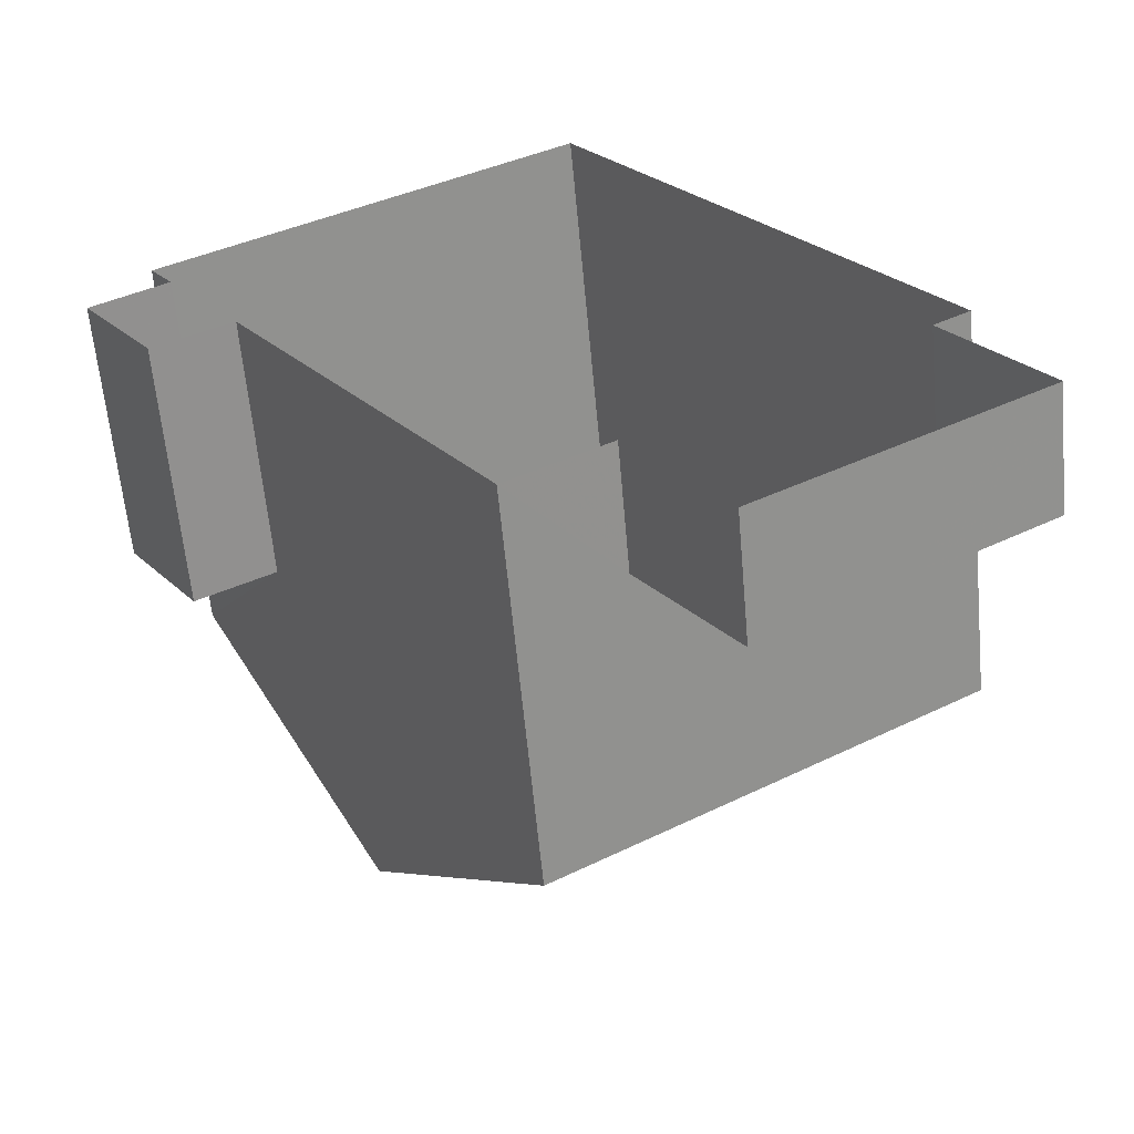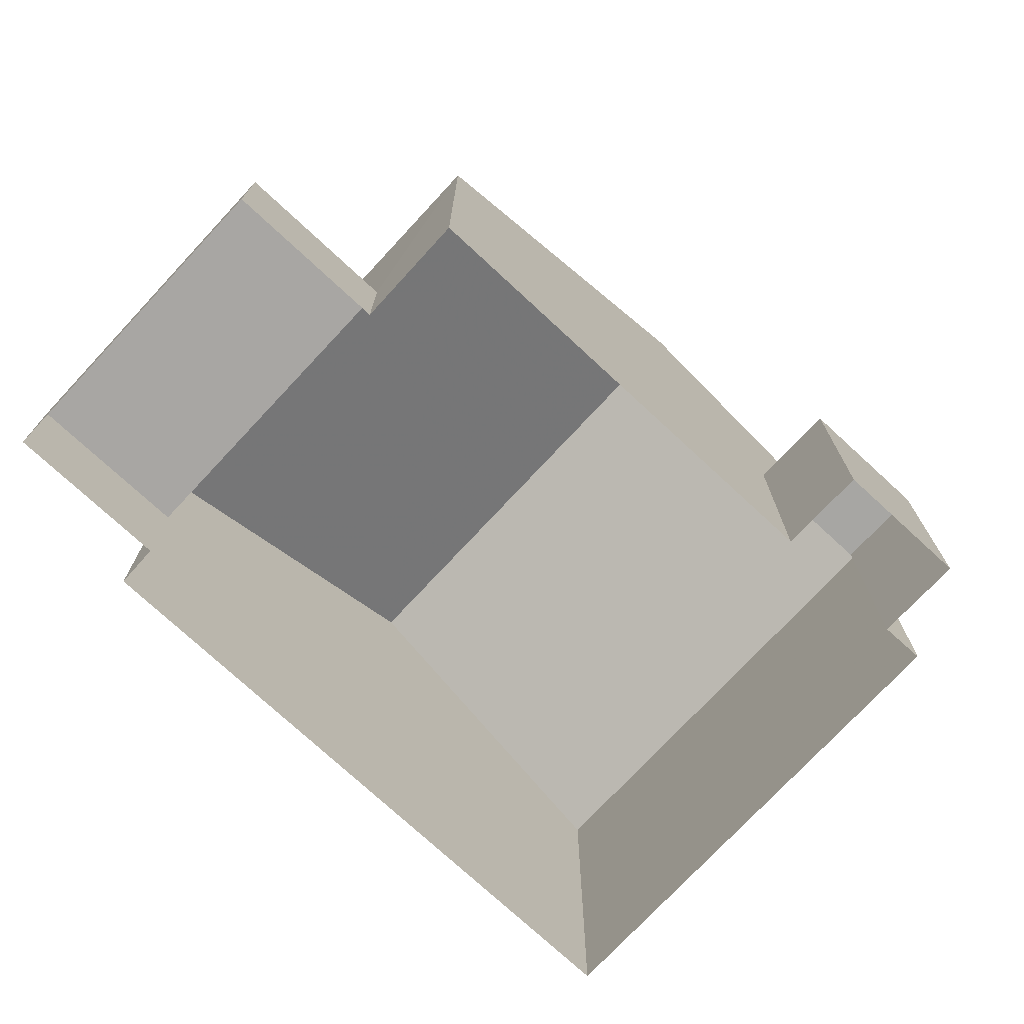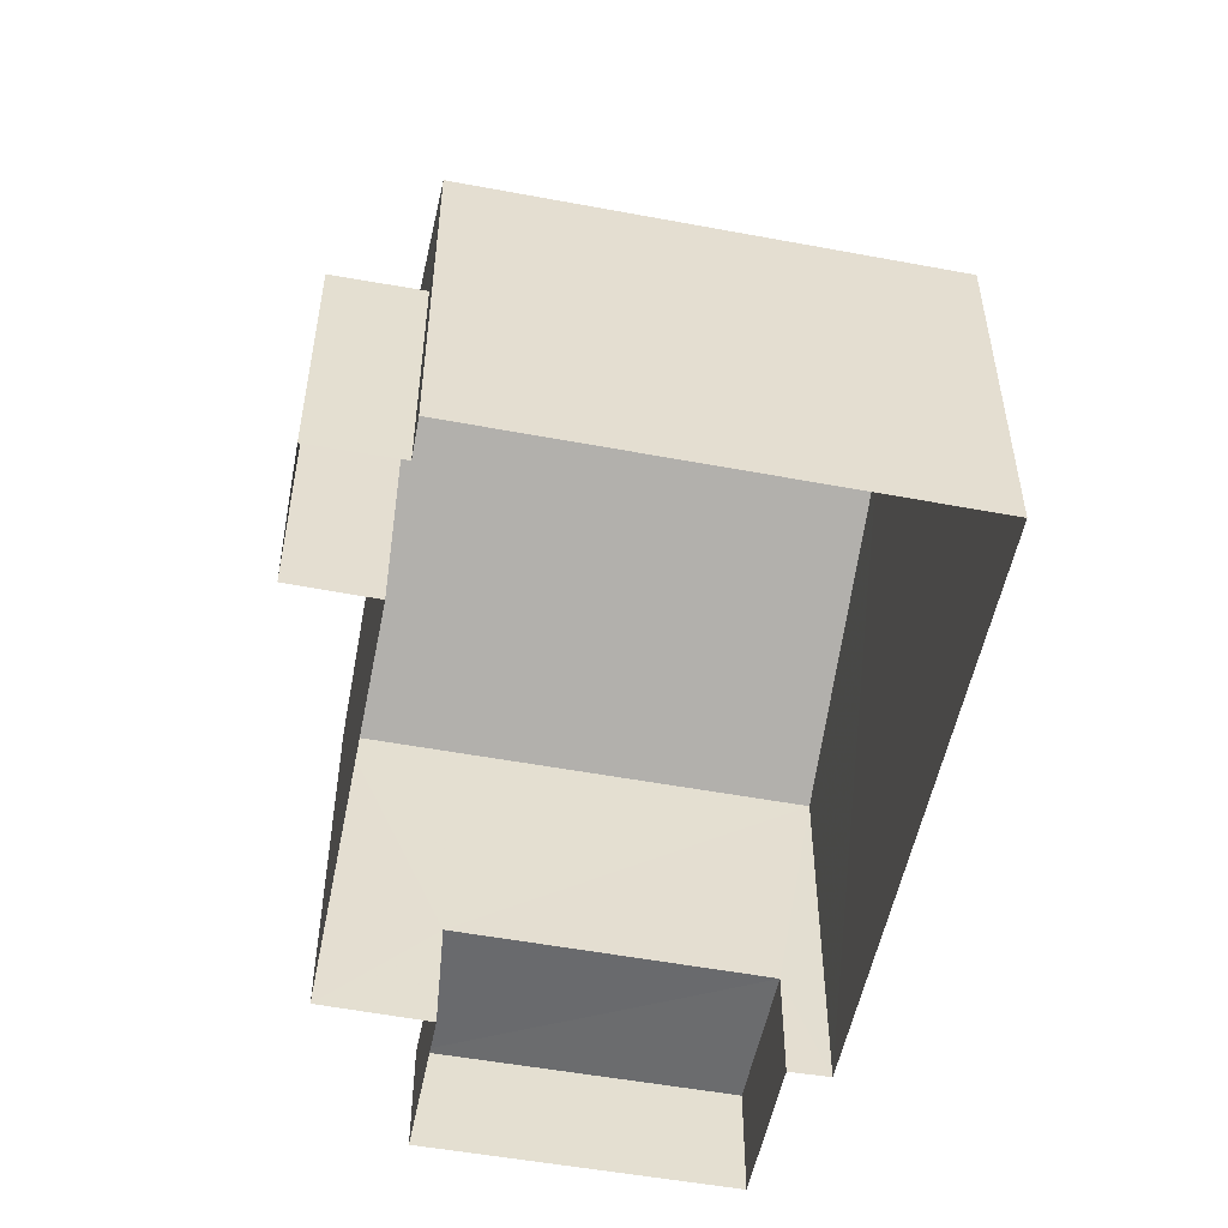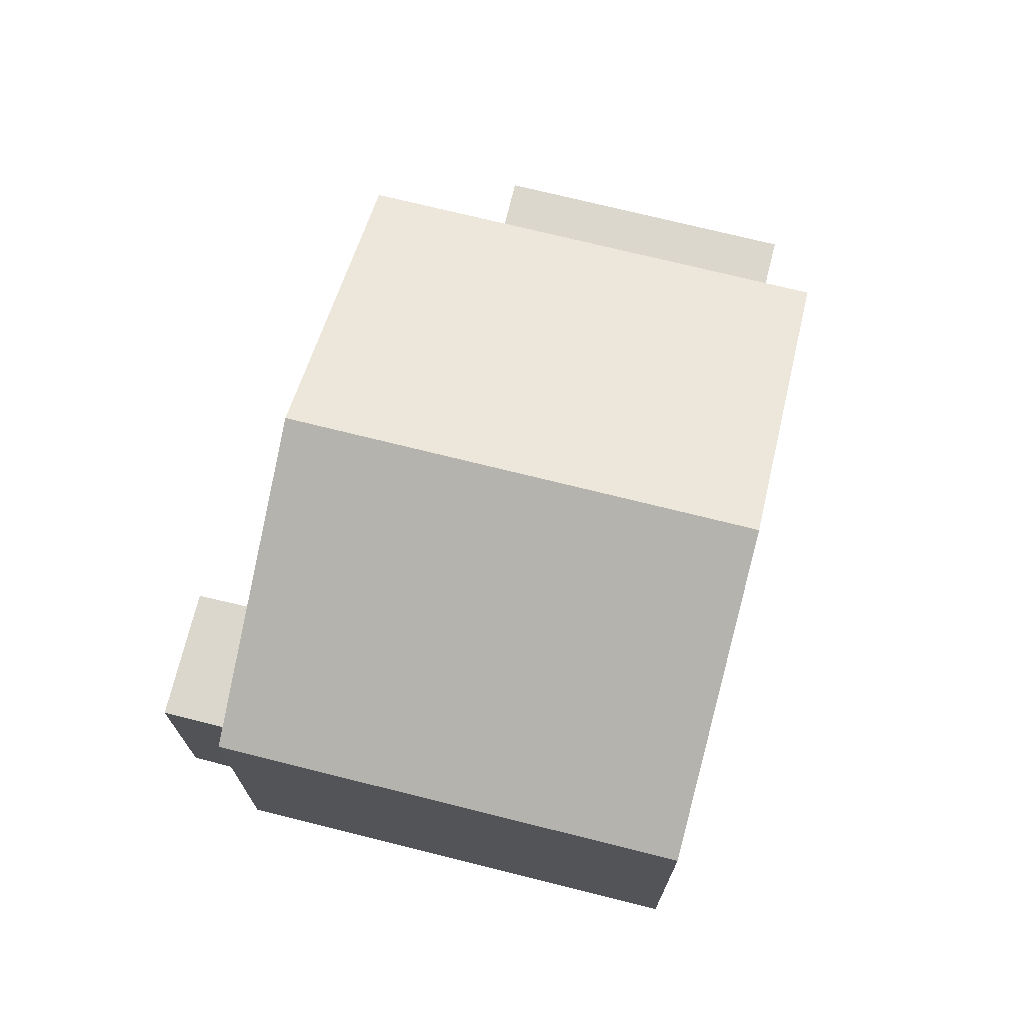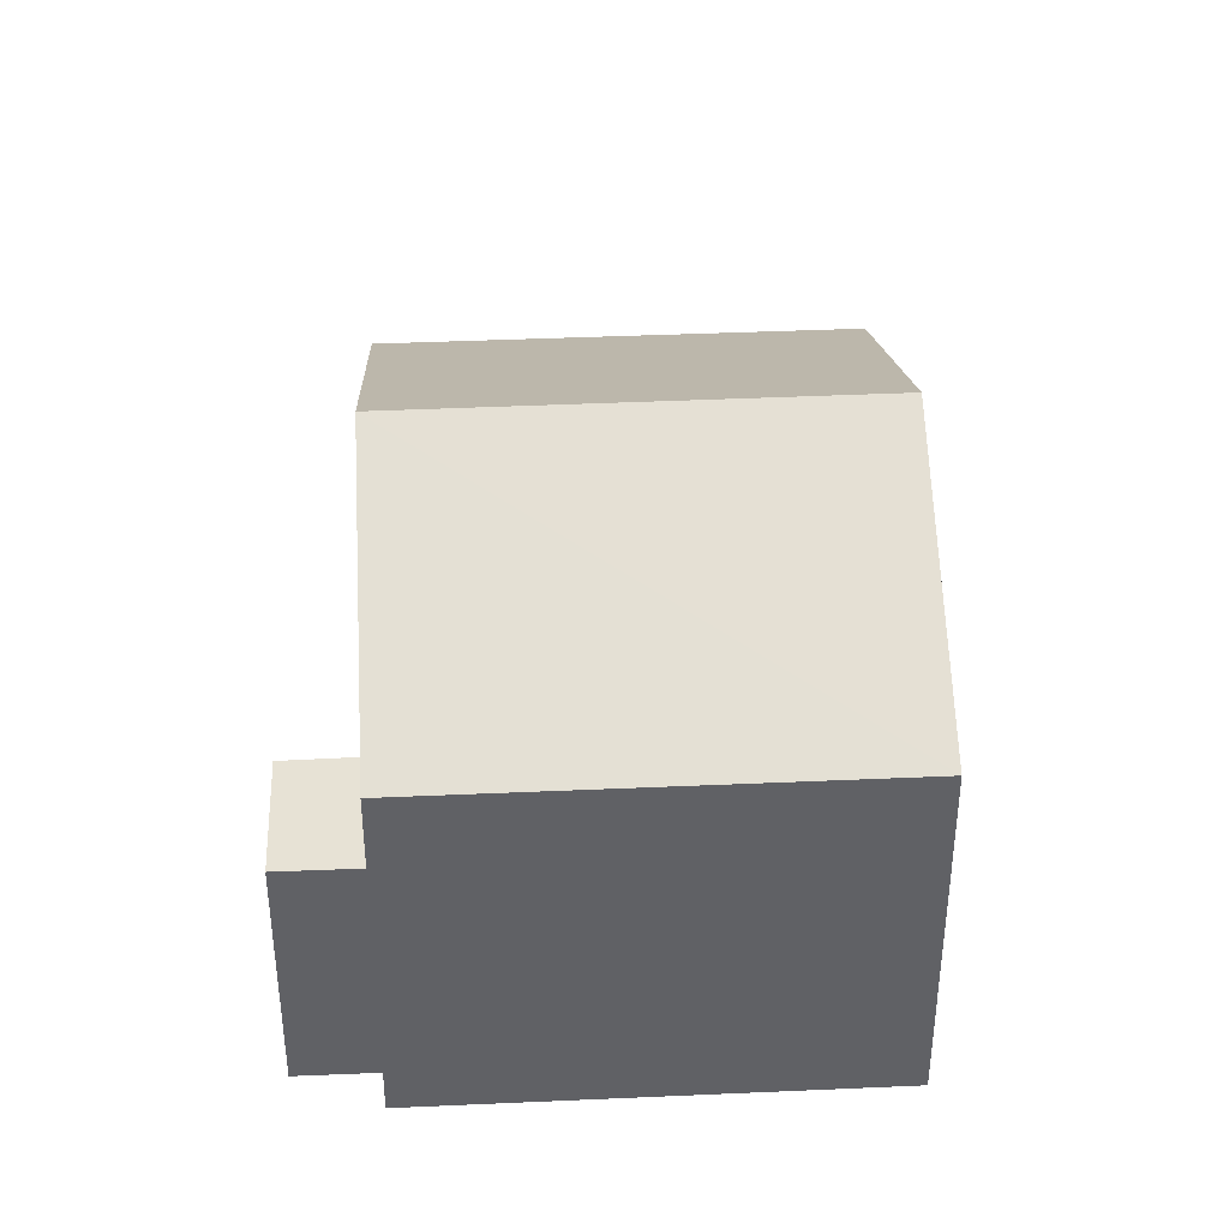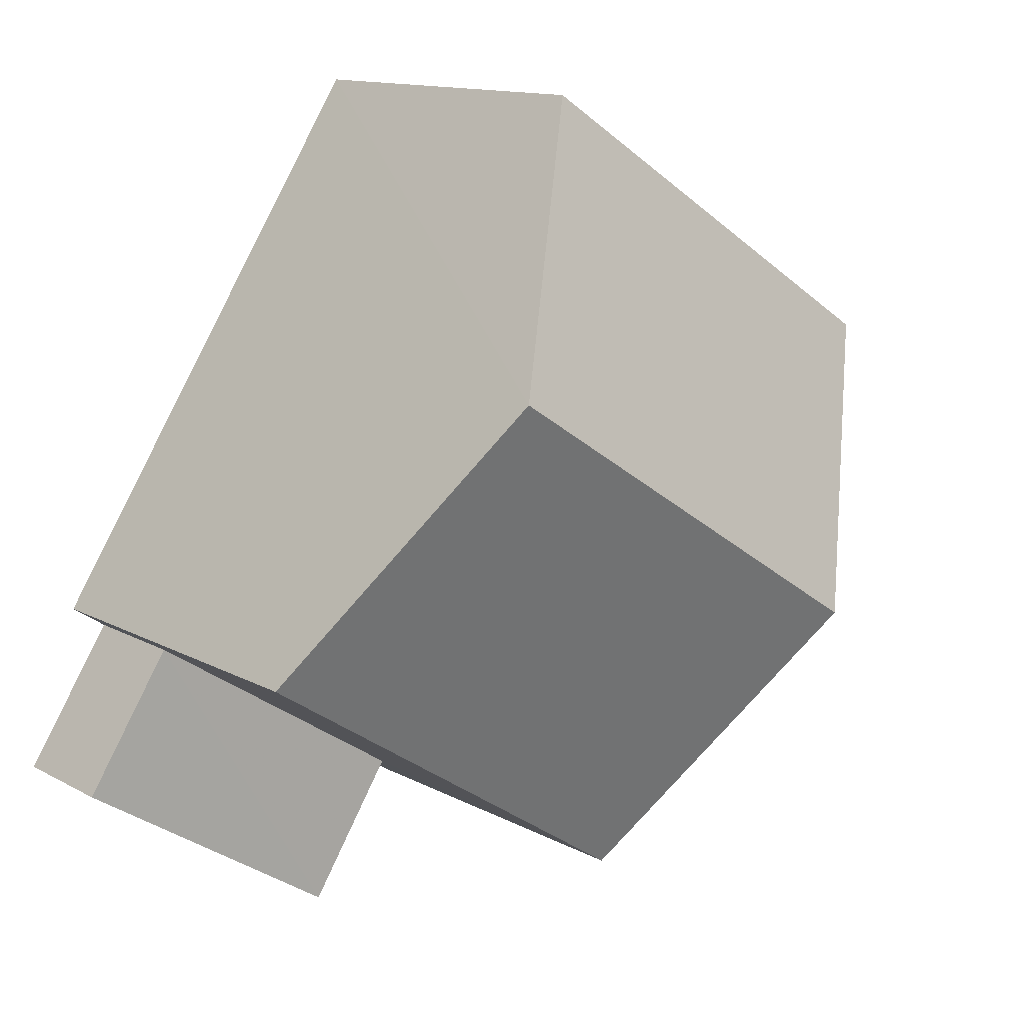
<metadata>
{"format":"obj","ext":"obj","renderer":"f3d","projection":"perspective","resolution":1024,"background":"white","views":[{"elev":-62.2,"azim":-174.6,"up":"+Y"},{"elev":-74.3,"azim":14.3,"up":"+Z"},{"elev":-53.3,"azim":135.9,"up":"+Z"},{"elev":73.0,"azim":161.1,"up":"+Z"},{"elev":40.1,"azim":144.0,"up":"+Z"},{"elev":12.9,"azim":-39.0,"up":"+Y"}]}
</metadata>
<code>
v -2.243e+05 -1.28e+05 14.62
v -2.243e+05 -1.28e+05 14.62
v -2.243e+05 -1.28e+05 14.62
v -2.243e+05 -1.28e+05 14.62
v -2.243e+05 -1.28e+05 14.62
v -2.243e+05 -1.28e+05 14.62
v -2.243e+05 -1.28e+05 14.62
v -2.243e+05 -1.28e+05 14.62
v -2.243e+05 -1.28e+05 14.62
v -2.243e+05 -1.28e+05 14.62
v -2.243e+05 -1.28e+05 14.62
v -2.243e+05 -1.28e+05 14.62
v -2.243e+05 -1.28e+05 22.45
v -2.243e+05 -1.28e+05 20.19
v -2.243e+05 -1.28e+05 22.45
v -2.243e+05 -1.28e+05 20.19
v -2.243e+05 -1.28e+05 18.42
v -2.243e+05 -1.28e+05 18.42
v -2.243e+05 -1.28e+05 18.42
v -2.243e+05 -1.28e+05 18.42
v -2.243e+05 -1.28e+05 16.41
v -2.243e+05 -1.28e+05 16.41
v -2.243e+05 -1.28e+05 16.41
v -2.243e+05 -1.28e+05 16.41
v -2.243e+05 -1.28e+05 20.19
v -2.243e+05 -1.28e+05 20.19
f 1 2 3
f 4 5 3
f 2 6 7
f 8 4 9
f 10 2 7
f 11 10 12
f 11 9 4
f 3 2 10
f 4 3 10
f 11 4 10
f 13 14 15
f 13 16 14
f 17 18 19
f 17 20 18
f 21 22 23
f 24 21 23
f 15 25 13
f 15 26 25
f 22 8 9
f 23 22 9
f 14 3 15
f 3 5 15
f 5 26 15
f 19 7 6
f 19 18 7
f 2 1 17
f 20 12 10
f 20 17 16
f 25 12 20
f 17 1 16
f 25 20 13
f 20 16 13
f 11 23 9
f 11 24 23
f 2 19 6
f 2 17 19
f 21 8 22
f 21 4 8
f 10 7 18
f 20 10 18
f 21 5 4
f 5 21 26
f 11 12 24
f 25 26 24
f 12 25 24
f 24 26 21
f 14 1 3
f 14 16 1

</code>
